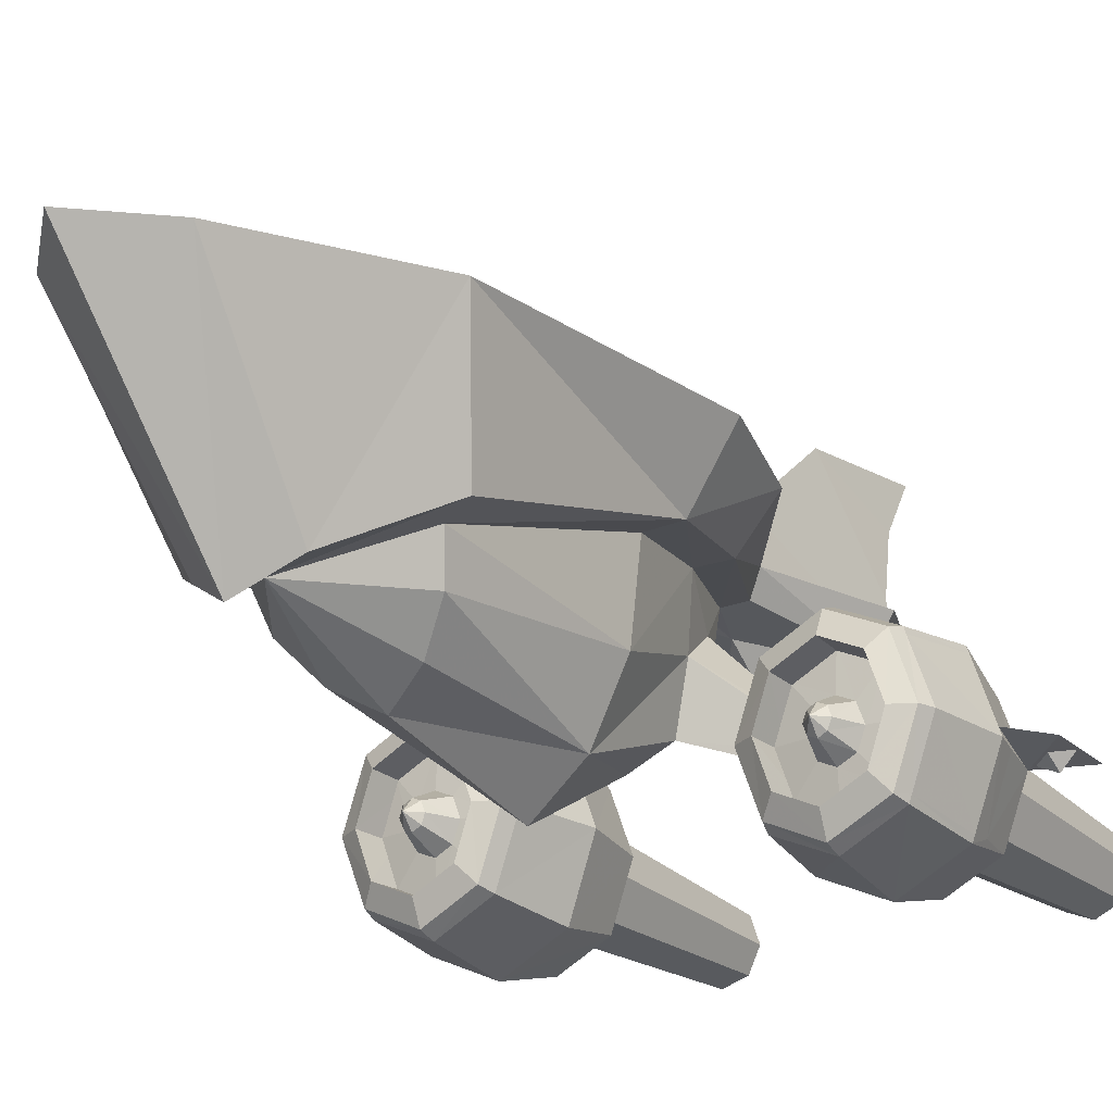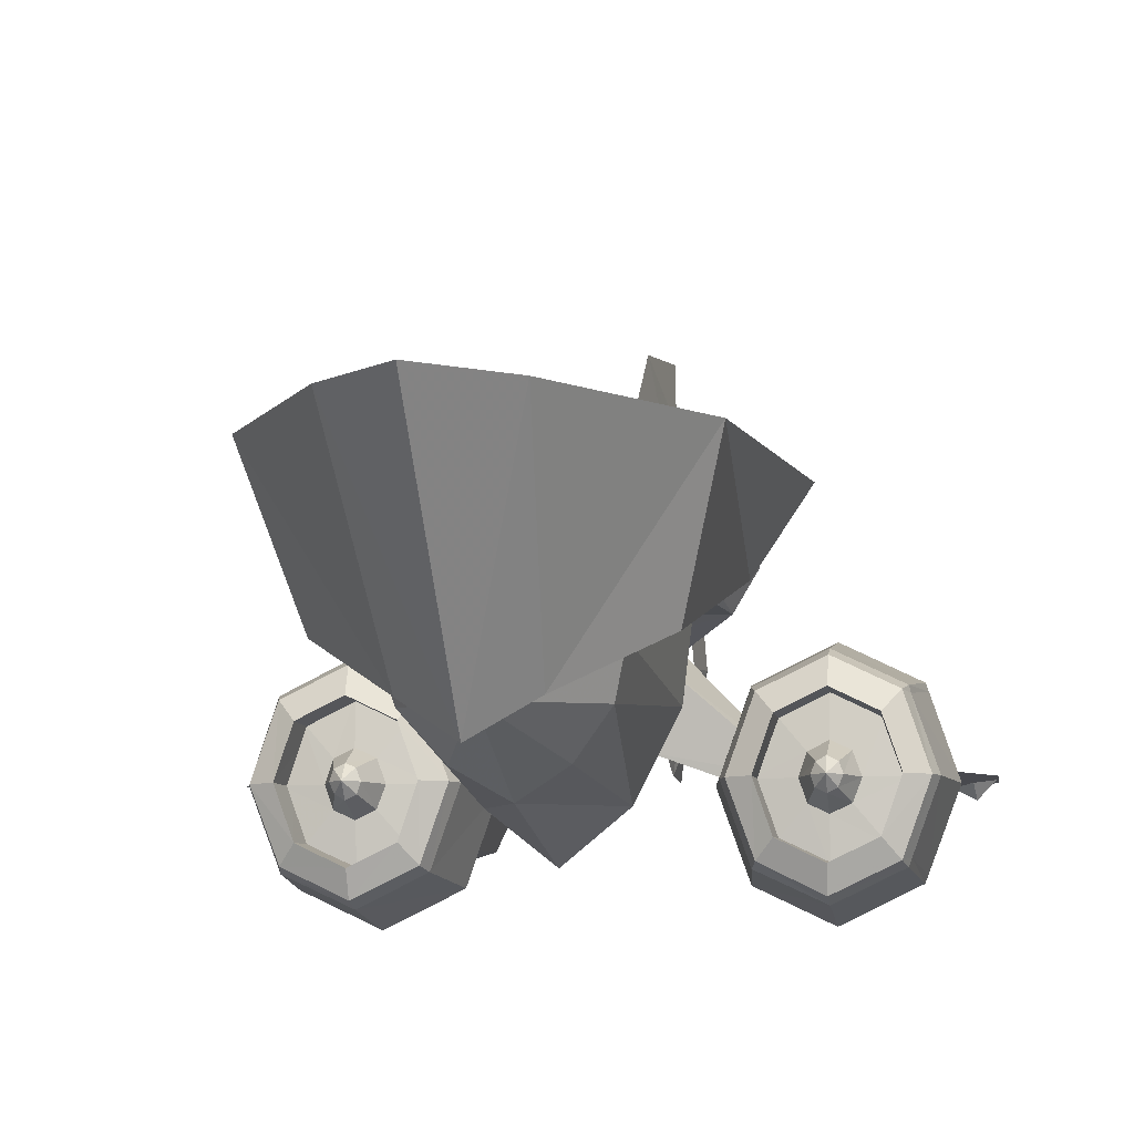
<metadata>
{"format":"obj","ext":"obj","renderer":"f3d","projection":"perspective","resolution":1024,"background":"white","views":[{"elev":-23.1,"azim":34.9,"up":"+Z"},{"elev":-8.1,"azim":10.1,"up":"+Z"}]}
</metadata>
<code>
v  -14.8 -30.51 24.8
v  -16.44 -3.715 32.04
v  -10.41 -27.96 24.64
v  -11.99 -3.717 32.02
v  -6.789 -3.635 14.01
v  -0.6695 -3.609 9.133
v  -0.7746 -22.05 12.97
v  -5.528 -23.9 15.74
v  -9.082 -26.16 19.94
v  -10.87 -3.673 21.97
v  -9.422 37.15 34.65
v  -12.01 37.75 39.08
v  -0.6022 62.91 42.39
v  -0.6214 49.37 30.95
v  8.18 37.1 34.67
v  10.69 37.68 39.08
v  -21.81 -3.685 40.03
v  -17.53 9.593 39.5
v  -13.19 8.724 33.78
v  -7.805 21.57 38.84
v  -6.218 22.34 36.28
v  -0.6121 37.73 39.13
v  -9.208 8.438 33.77
v  -19.15 -36.64 39.28
v  -6.313 -39.06 19.39
v  -8.415 -55.53 39.1
v  -0.7954 -41.81 15.73
v  -0.8378 -63.01 39.02
v  6.687 -55.54 39.12
v  4.712 -39.1 19.34
v  17.44 -36.7 39.3
v  13.27 -30.58 24.77
v  -0.8201 -37.32 19.22
v  8.863 -28.02 24.56
v  -5.654 10.66 19.73
v  -7.8 9.684 26.5
v  -17.71 16.1 17.71
v  -17.06 16.37 15.84
v  -6.234 15.21 30.5
v  -4.807 17.64 27.63
v  -16.84 18.3 17.99
v  -17.22 17.63 18.83
v  14.97 -3.72 32.08
v  10.61 -3.722 32.01
v  4.015 -23.94 15.7
v  7.594 -26.19 19.95
v  -4.142 37.13 34.63
v  -2.936 31.13 35.33
v  -2.976 22.33 36.27
v  -0.6666 28 35.67
v  -0.6188 25.04 36.06
v  1.656 22.31 36.25
v  1.697 31.11 35.31
v  4.806 22.3 36.23
v  2.899 37.12 34.69
v  6.462 21.5 38.78
v  5.348 -3.637 14.04
v  9.418 -3.678 21.98
v  16.1 9.49 39.45
v  20.25 -3.696 39.94
v  11.83 8.655 33.77
v  14.01 -30.46 39.42
v  15.99 -3.697 39.96
v  12.82 6.834 39.55
v  5.092 16.72 39.05
v  7.746 8.401 33.78
v  6.375 9.663 26.53
v  4.884 15.16 30.45
v  3.531 17.6 27.6
v  -3.165 40.47 33.61
v  -0.6131 43.8 32.68
v  1.931 40.48 33.68
v  -0.6253 18.47 25.83
v  4.352 10.62 19.69
v  -0.6509 10.65 17.63
v  -0.8103 -36.67 39.29
v  -0.651 16.77 39.06
v  -0.6717 21.53 38.81
v  -6.486 16.87 39.06
v  -14.6 7.255 39.55
v  -17.73 -3.688 40.02
v  -15.63 -30.45 39.38
v  -0.8099 -30.51 39.42
v  16.38 15.99 17.67
v  15.74 16.26 15.8
v  15.49 18.23 18.04
v  15.95 17.56 18.87
v  -0.6854 -3.702 39.98
v  0.2952 60.98 24.65
v  -0.5846 64.07 21.46
v  -1.372 60.98 24.65
v  0.628 58.48 29.01
v  -1.781 58.49 29.01
v  1.033 54.63 39.18
v  -2.209 54.65 39.19
v  -0.6316 48.7 31.68
v  -0.5596 53.46 23.74
v  -0.5745 58.61 21.77
v  2.736 57 29.34
v  2.242 54.91 31.58
v  3.353 54.91 31.57
v  2.216 53.23 34.56
v  3.328 53.22 34.55
v  2.283 51.49 39.62
v  3.394 51.49 39.62
v  2.772 47.08 35.9
v  2.814 49.84 31.05
v  2.773 53.29 29.6
v  -3.409 54.94 31.6
v  -3.934 57.03 29.36
v  -4.521 54.94 31.6
v  -3.435 53.25 34.58
v  -4.547 53.22 34.5
v  -3.462 51.49 39.56
v  -4.573 51.49 39.56
v  -3.991 47.08 35.84
v  -3.95 49.84 30.99
v  -3.99 53.32 29.63
v  21.59 11.03 19.64
v  19.74 11.03 20.54
v  20.8 7.792 18.46
v  21.17 7.806 17.36
v  22.42 11.01 17.38
v  20.71 7.826 16.28
v  21.59 11.03 15.2
v  19.78 7.817 15.79
v  19.65 11.04 14.32
v  18.76 7.829 16.29
v  17.79 11.05 15.22
v  18.39 7.816 17.38
v  17.05 11.03 17.4
v  18.85 7.796 18.47
v  17.79 11.01 19.57
v  19.78 7.805 18.95
v  19.85 6.473 17.36
v  19.74 11.41 25.23
v  15.02 11.41 22.89
v  19.65 11.42 9.649
v  24.38 11.4 11.9
v  26.41 11.4 17.41
v  24.47 11.4 22.94
v  14.93 11.44 11.94
v  12.98 11.43 17.37
v  32.92 24.72 18.44
v  32.49 33.41 18.53
v  27.05 28.91 19.41
v  29.7 20.1 18.46
v  27.7 28.91 17.63
v  -22.19 7.901 18.46
v  -21.12 11.13 20.53
v  -22.97 11.15 19.64
v  -22.56 7.92 17.37
v  -23.71 11.14 17.38
v  -22.09 7.932 16.28
v  -22.97 11.15 15.21
v  -21.17 7.921 15.78
v  -21.03 11.15 14.31
v  -20.15 7.928 16.27
v  -19.17 11.13 15.19
v  -19.78 7.91 17.36
v  -18.34 11.11 17.36
v  -20.24 7.929 18.53
v  -19.17 11.13 19.63
v  -21.17 7.908 18.94
v  -21.19 6.578 17.35
v  -16.39 11.51 22.93
v  -21.11 11.52 25.22
v  -25.75 11.55 11.92
v  -20.93 11.53 9.636
v  -25.84 11.51 22.88
v  -27.78 11.56 17.45
v  -16.3 11.54 11.97
v  -14.35 11.51 17.4
v  -28.39 20.24 9.662
v  -27.79 11.01 10.55
v  -30.39 10.99 17.38
v  -31.36 20.24 17.46
v  -27.79 23.4 10.18
v  -30.48 23.41 17.49
v  -28.67 20.28 25.42
v  -27.97 23.46 24.85
v  -27.98 10.99 24.36
v  -27.79 10.98 25.06
v  -28.39 20.27 26.21
v  -26.76 29.11 24.56
v  -29.17 29.06 17.59
v  -26.58 29.01 10.7
v  -28.12 20.23 8.874
v  -20.56 28.96 7.824
v  -20.61 20.19 5.298
v  -14.63 28.96 10.65
v  -13.2 20.2 8.905
v  -12.22 29.02 17.61
v  -10.23 20.19 17.47
v  -14.72 29.06 24.52
v  -13.38 20.24 26.24
v  -20.83 29.09 27.4
v  -20.89 20.25 29.83
v  -21.21 10.96 28.28
v  -24.57 26.9 13.13
v  -24.87 31.34 12.6
v  -26.14 26.93 17.57
v  -26.73 31.4 17.62
v  -15.31 26.91 17.61
v  -16.97 26.93 22.05
v  -16.35 31.4 22.59
v  -14.5 31.38 17.66
v  -16.88 26.86 13.1
v  -16.26 31.33 12.65
v  -20.68 26.89 11.34
v  -20.52 31.33 10.61
v  -20.7 31.43 24.67
v  -24.96 31.44 22.62
v  -14.54 10.96 25.09
v  -15.03 9.135 24.57
v  -11.76 10.95 17.39
v  -12.44 9.126 17.37
v  -14.45 10.98 9.801
v  -14.94 9.154 10.27
v  -20.94 11 6.675
v  -21.06 9.18 7.337
v  -21.26 7.959 24.74
v  -25.71 7.981 22.59
v  -25.35 13.36 22.4
v  -27.47 8 17.36
v  -27.01 13.35 17.39
v  -25.61 8.022 12.22
v  -25.25 13.35 12.45
v  -21.07 7.998 10.03
v  -20.9 13.36 10.45
v  -16.63 7.983 12.18
v  -16.64 13.35 12.5
v  -14.87 7.977 17.4
v  -14.97 13.33 17.43
v  -16.72 7.949 22.55
v  -16.73 13.32 22.37
v  -21.09 13.34 24.46
v  -21.24 9.115 27.47
v  -20.86 26.94 23.84
v  -24.66 26.94 21.99
v  -27.51 11 9.768
v  -27.36 9.154 24.53
v  -29.86 9.164 17.35
v  -27.17 9.21 10.32
v  -23.46 32.75 20.95
v  -20.59 32.75 22.32
v  -17.72 32.72 20.93
v  -16.51 32.72 17.67
v  -17.63 32.69 14.34
v  -20.5 32.68 12.98
v  -23.37 32.68 14.27
v  -24.67 32.73 17.62
v  -20.57 33.78 17.61
v  -34.01 33.61 18.53
v  -34.42 24.91 18.44
v  -28.52 29.06 19.37
v  -31.08 20.27 18.44
v  -0.6253 61.38 63.05
v  0.3105 55.87 55.79
v  -1.542 55.87 55.79
v  0.9258 53.66 47.81
v  -2.131 53.68 47.82
v  1.497 54.65 40.55
v  -2.672 54.67 40.56
v  -0.6173 31.26 49.86
v  -0.6968 26 38.17
v  -0.613 43.8 60.58
v  29 10.84 17.4
v  26.5 10.88 10.6
v  27.1 20.06 9.617
v  30.07 20.08 17.48
v  26.59 10.84 24.32
v  27.38 20.1 25.38
v  29.19 23.25 17.52
v  26.69 23.32 24.9
v  26.5 23.26 10.23
v  19.6 20.15 29.84
v  27.1 20.1 26.17
v  25.29 28.94 24.54
v  19.36 28.98 27.41
v  12 20.17 26.22
v  13.34 29 24.58
v  8.85 20.14 17.48
v  10.74 28.95 17.61
v  11.91 20.12 8.891
v  13.24 28.89 10.72
v  19.32 20.09 5.315
v  19.17 28.85 7.846
v  26.82 20.09 8.919
v  25.1 28.84 10.67
v  19.87 7.859 24.75
v  19.89 9.008 27.48
v  13.69 9.049 24.54
v  15.34 7.883 22.59
v  11.09 9.06 17.36
v  13.48 7.896 17.37
v  13.59 9.102 10.33
v  15.24 7.92 12.23
v  24.32 7.843 22.56
v  26.01 8.998 24.5
v  19.83 10.83 28.2
v  26.41 10.82 25.01
v  28.42 9.023 17.37
v  25.82 9.053 10.28
v  26.22 10.87 9.815
v  19.62 9.074 7.349
v  19.64 10.89 6.687
v  19.69 7.898 10.04
v  13.06 10.89 9.78
v  10.38 10.89 17.39
v  13.16 10.88 25.07
v  19.33 26.83 23.86
v  15.53 26.83 22.01
v  19.21 31.32 24.69
v  14.95 31.33 22.64
v  24.23 7.881 12.19
v  26.08 7.873 17.41
v  13.86 26.82 17.58
v  13.1 31.29 17.64
v  15.44 26.78 13.15
v  19.23 26.78 11.36
v  14.85 31.23 12.62
v  19.12 31.23 10.63
v  23.03 26.75 13.12
v  24.7 26.77 17.54
v  23.47 31.23 12.67
v  25.23 31.24 17.59
v  23.56 31.29 22.61
v  23.94 13.22 22.38
v  25.7 13.22 17.44
v  23.85 13.24 12.51
v  19.59 13.26 10.46
v  15.32 13.25 12.46
v  13.56 13.25 17.4
v  15.42 13.25 22.41
v  19.68 13.24 24.47
v  23.22 26.83 22.06
v  22.01 32.61 20.95
v  19.23 32.64 22.34
v  16.27 32.64 20.97
v  15.06 32.61 17.64
v  16.26 32.57 14.3
v  19.14 32.54 12.91
v  22.01 32.58 14.36
v  23.21 32.57 17.61
v  19.15 33.66 17.63
v  -33.99 28.8 18.41
v  -31.93 30.5 18.07
v  -32.32 28.78 16.63
v  -32.07 27.08 18.04
v  -30.1 28.78 17.7
v  30.5 30.32 18.09
v  32.51 28.61 18.41
v  30.84 28.6 16.65
v  28.62 28.62 17.73
v  30.63 26.9 18.05
v  -0.647 35.43 30.01
g f1_o775_p2_v001
f 1 2 3
f 2 4 3
f 5 6 7
f 5 7 8
f 5 8 9
f 5 9 10
f 10 9 3
f 10 3 4
f 11 12 13
f 11 13 14
f 14 13 15
f 15 13 16
f 17 18 2
f 18 19 2
f 18 20 19
f 20 21 19
f 13 12 22
f 13 22 16
f 19 23 2
f 23 4 2
f 24 1 25
f 24 25 26
f 26 25 27
f 26 27 28
f 28 27 29
f 29 27 30
f 29 30 31
f 31 30 32
f 3 33 1
f 33 25 1
f 33 27 25
f 33 30 27
f 33 32 30
f 33 34 32
f 35 36 37
f 35 37 38
f 39 40 41
f 39 41 42
f 32 34 43
f 34 44 43
f 33 3 9
f 33 9 8
f 33 8 7
f 33 7 45
f 33 45 46
f 33 46 34
f 35 38 40
f 38 41 40
f 47 48 11
f 48 21 11
f 48 49 21
f 48 50 49
f 50 51 49
f 50 52 51
f 50 53 52
f 53 54 52
f 53 15 54
f 53 55 15
f 15 16 56
f 15 56 54
f 36 39 42
f 36 42 37
f 7 6 57
f 7 57 45
f 45 57 46
f 46 57 58
f 46 58 34
f 34 58 44
f 59 60 43
f 59 43 61
f 59 61 56
f 56 61 54
f 62 31 60
f 62 60 63
f 63 60 59
f 63 59 64
f 64 59 56
f 64 56 65
f 66 67 68
f 66 68 52
f 52 68 69
f 24 17 2
f 24 2 1
f 47 11 70
f 11 14 70
f 14 71 70
f 14 72 71
f 14 15 72
f 15 55 72
f 36 23 39
f 23 49 39
f 49 40 39
f 49 73 40
f 49 51 73
f 73 51 52
f 73 52 69
f 73 69 74
f 73 74 75
f 75 35 73
f 35 40 73
f 29 31 76
f 29 76 28
f 28 76 26
f 26 76 24
f 43 60 31
f 43 31 32
f 77 65 56
f 77 56 78
f 77 78 20
f 77 20 79
f 79 20 80
f 80 20 18
f 80 18 17
f 80 17 81
f 81 17 24
f 81 24 82
f 82 24 83
f 83 24 76
f 83 76 31
f 83 31 62
f 4 23 10
f 23 36 10
f 36 5 10
f 36 35 5
f 5 35 75
f 75 6 5
f 6 75 57
f 57 75 74
f 57 74 67
f 57 67 58
f 58 67 66
f 58 66 44
f 12 11 20
f 11 21 20
f 12 20 78
f 12 78 22
f 22 78 16
f 16 78 56
f 21 49 19
f 49 23 19
f 84 67 74
f 84 74 85
f 61 43 66
f 43 44 66
f 54 61 52
f 61 66 52
f 74 69 85
f 69 86 85
f 87 68 67
f 87 67 84
f 81 82 83
f 81 83 88
f 88 83 63
f 63 83 62
f 86 69 68
f 86 68 87
f 80 81 88
f 80 88 79
f 79 88 77
f 77 88 65
f 65 88 64
f 64 88 63
f 89 90 91
f 89 91 92
f 92 91 93
f 92 93 94
f 94 93 95
f 96 95 97
f 95 93 97
f 93 91 97
f 91 98 97
f 91 90 98
f 94 96 97
f 94 97 92
f 92 97 98
f 92 98 89
f 89 98 90
f 95 96 94
f 99 100 101
f 101 100 102
f 101 102 103
f 103 102 104
f 103 104 105
f 106 107 105
f 105 107 103
f 103 107 101
f 101 107 108
f 101 108 99
f 104 107 106
f 104 102 107
f 102 108 107
f 102 100 108
f 100 99 108
f 104 106 105
f 109 110 111
f 109 111 112
f 112 111 113
f 112 113 114
f 114 113 115
f 116 115 117
f 115 113 117
f 113 111 117
f 111 118 117
f 111 110 118
f 114 116 117
f 117 112 114
f 112 117 118
f 118 109 112
f 109 118 110
f 115 116 114
f 119 120 121
f 119 121 122
f 119 122 123
f 123 122 124
f 123 124 125
f 125 124 126
f 125 126 127
f 126 128 127
f 127 128 129
f 128 130 129
f 130 131 129
f 130 132 131
f 132 133 131
f 132 134 133
f 134 120 133
f 120 134 121
f 121 134 135
f 121 135 122
f 122 135 124
f 124 135 126
f 126 135 128
f 135 130 128
f 135 132 130
f 135 134 132
f 120 136 137
f 120 137 133
f 127 138 139
f 127 139 125
f 123 140 141
f 123 141 119
f 125 139 140
f 125 140 123
f 129 142 138
f 129 138 127
f 133 137 143
f 133 143 131
f 119 141 136
f 119 136 120
f 131 143 142
f 131 142 129
f 144 145 146
f 146 147 144
f 148 145 144
f 148 144 147
f 147 148 146
f 146 145 148
f 149 150 151
f 149 151 152
f 152 151 153
f 152 153 154
f 154 153 155
f 154 155 156
f 156 155 157
f 156 157 158
f 158 157 159
f 159 160 158
f 159 161 160
f 161 162 160
f 161 163 162
f 163 164 162
f 163 150 164
f 164 150 149
f 164 149 165
f 165 162 164
f 165 160 162
f 165 158 160
f 158 165 156
f 156 165 154
f 154 165 152
f 152 165 149
f 166 167 150
f 166 150 163
f 168 169 157
f 168 157 155
f 170 171 153
f 170 153 151
f 171 168 155
f 171 155 153
f 169 172 159
f 169 159 157
f 173 166 163
f 173 163 161
f 167 170 151
f 167 151 150
f 172 173 161
f 172 161 159
f 174 175 176
f 174 176 177
f 174 177 178
f 178 177 179
f 179 177 180
f 179 180 181
f 180 182 183
f 180 183 184
f 180 184 181
f 181 184 185
f 181 185 179
f 179 185 186
f 179 186 178
f 178 186 187
f 178 187 188
f 188 187 189
f 188 189 190
f 190 189 191
f 190 191 192
f 192 191 193
f 192 193 194
f 193 195 194
f 195 196 194
f 195 197 196
f 197 198 196
f 198 197 185
f 198 185 184
f 198 184 199
f 199 184 183
f 200 201 202
f 201 203 202
f 204 205 206
f 204 206 207
f 208 209 210
f 209 211 210
f 212 213 185
f 212 185 197
f 209 207 193
f 209 193 191
f 201 211 189
f 201 189 187
f 213 203 186
f 213 186 185
f 214 215 216
f 215 217 216
f 216 217 218
f 218 217 219
f 218 219 220
f 220 219 221
f 211 209 191
f 211 191 189
f 207 206 195
f 207 195 193
f 203 201 187
f 203 187 186
f 182 180 177
f 182 177 176
f 222 223 224
f 223 225 224
f 225 226 224
f 225 227 226
f 227 228 226
f 227 229 228
f 229 230 228
f 229 231 230
f 231 232 230
f 232 231 233
f 232 233 234
f 234 233 235
f 234 235 236
f 236 235 222
f 236 222 237
f 222 224 237
f 231 229 221
f 231 221 219
f 231 219 233
f 233 219 217
f 233 217 235
f 235 217 215
f 235 215 222
f 222 215 238
f 215 214 238
f 214 199 238
f 205 239 212
f 205 212 206
f 208 204 207
f 208 207 209
f 210 211 200
f 211 201 200
f 202 203 240
f 203 213 240
f 206 212 197
f 206 197 195
f 199 214 198
f 214 196 198
f 214 216 196
f 216 194 196
f 216 218 194
f 218 192 194
f 192 218 220
f 192 220 190
f 190 220 241
f 190 241 188
f 188 241 175
f 188 175 174
f 188 174 178
f 223 222 238
f 223 238 242
f 223 242 225
f 225 242 243
f 225 243 227
f 227 243 244
f 227 244 229
f 229 244 221
f 221 244 241
f 221 241 220
f 240 213 239
f 213 212 239
f 245 240 239
f 245 239 246
f 239 205 246
f 205 247 246
f 205 204 247
f 204 248 247
f 204 208 248
f 208 249 248
f 249 208 210
f 249 210 250
f 250 210 200
f 250 200 251
f 251 200 202
f 251 202 252
f 252 202 240
f 252 240 245
f 252 245 253
f 252 253 251
f 251 253 250
f 250 253 249
f 249 253 248
f 248 253 247
f 247 253 246
f 246 253 245
f 242 238 199
f 242 199 183
f 242 183 243
f 243 183 182
f 243 182 176
f 243 176 244
f 244 176 175
f 244 175 241
f 254 255 256
f 255 257 256
f 255 254 186
f 255 186 257
f 186 257 256
f 186 254 256
f 258 259 260
f 260 259 261
f 260 261 262
f 262 261 263
f 262 263 264
f 265 264 266
f 265 262 264
f 265 260 262
f 265 267 260
f 267 258 260
f 266 263 265
f 265 263 261
f 265 261 267
f 267 261 259
f 267 259 258
f 263 266 264
f 268 269 270
f 268 270 271
f 268 271 272
f 272 271 273
f 273 271 274
f 273 274 275
f 276 274 271
f 276 271 270
f 277 278 279
f 277 279 280
f 277 280 281
f 281 280 282
f 281 282 283
f 283 282 284
f 283 284 285
f 285 284 286
f 285 286 287
f 287 286 288
f 287 288 289
f 289 288 290
f 291 292 293
f 291 293 294
f 294 293 295
f 294 295 296
f 296 295 297
f 296 297 298
f 292 291 299
f 292 299 300
f 292 300 301
f 301 300 302
f 302 300 272
f 272 300 303
f 272 303 268
f 268 303 269
f 269 303 304
f 269 304 305
f 305 304 306
f 305 306 307
f 306 308 298
f 306 298 297
f 306 297 307
f 307 297 309
f 309 297 295
f 309 295 310
f 310 295 293
f 310 293 311
f 311 293 292
f 311 292 301
f 312 313 314
f 313 315 314
f 308 306 304
f 308 304 316
f 316 304 303
f 316 303 317
f 317 303 300
f 317 300 299
f 313 318 315
f 318 319 315
f 320 321 322
f 321 323 322
f 324 325 326
f 325 327 326
f 279 328 314
f 279 314 280
f 282 315 319
f 282 319 284
f 286 322 323
f 286 323 288
f 290 326 327
f 290 327 148
f 318 320 319
f 320 322 319
f 321 324 323
f 324 326 323
f 280 314 315
f 280 315 282
f 288 323 326
f 288 326 290
f 291 329 299
f 329 317 299
f 329 330 317
f 330 316 317
f 330 331 316
f 331 308 316
f 331 332 308
f 332 298 308
f 332 333 298
f 333 296 298
f 333 334 296
f 334 294 296
f 334 335 294
f 335 291 294
f 335 336 291
f 336 329 291
f 302 272 273
f 302 273 278
f 302 278 301
f 301 278 277
f 301 277 311
f 311 277 281
f 311 281 310
f 310 281 283
f 310 283 309
f 309 283 285
f 309 285 307
f 307 285 287
f 307 287 305
f 305 287 289
f 305 289 269
f 269 289 270
f 270 289 276
f 276 289 290
f 276 290 148
f 276 148 274
f 274 148 279
f 274 279 275
f 275 279 278
f 275 278 273
f 337 312 328
f 312 314 328
f 312 337 338
f 312 338 339
f 312 339 313
f 313 339 340
f 313 340 318
f 318 340 341
f 318 341 320
f 320 341 342
f 320 342 321
f 321 342 343
f 321 343 324
f 324 343 344
f 324 344 325
f 325 344 345
f 325 345 337
f 337 345 338
f 338 345 346
f 338 346 339
f 339 346 340
f 340 346 341
f 341 346 342
f 342 346 343
f 343 346 344
f 344 346 345
f 148 327 328
f 148 328 279
f 325 337 327
f 337 328 327
f 284 319 322
f 284 322 286
f 347 348 349
f 347 349 350
f 350 349 351
f 351 349 348
f 352 353 354
f 352 354 355
f 355 354 356
f 356 354 353
f 47 70 357
f 47 357 48
f 48 357 50
f 50 357 53
f 53 357 55
f 55 357 72
f 72 357 71
f 71 357 70
v  23.15 57.53 17.75
v  21.95 57.53 20.84
v  23.29 24.3 22.28
v  25.04 24.3 17.75
v  19.06 57.53 22.12
v  19.06 24.3 24.15
v  16.17 57.53 20.84
v  14.83 24.3 22.28
v  14.97 57.53 17.75
v  13.08 24.3 17.75
v  16.17 57.53 14.66
v  14.83 24.3 13.23
v  19.06 57.53 13.38
v  19.06 24.3 11.36
v  21.95 57.53 14.66
v  23.29 24.3 13.23
g Cylinder001
f 358 359 360
f 360 361 358
f 359 362 363
f 363 360 359
f 362 364 365
f 365 363 362
f 364 366 367
f 367 365 364
f 366 368 369
f 369 367 366
f 368 370 371
f 371 369 368
f 370 372 373
f 373 371 370
f 372 358 361
f 361 373 372
v  -17.62 57.53 20.38
v  -20.52 57.53 21.98
v  -20.41 24.3 23.94
v  -16.16 24.3 21.6
v  -23.56 57.53 21.1
v  -24.86 24.3 22.65
v  -24.95 57.53 18.26
v  -26.9 24.3 18.5
v  -23.88 57.53 15.13
v  -25.33 24.3 13.91
v  -20.98 57.53 13.53
v  -21.08 24.3 11.57
v  -17.94 57.53 14.41
v  -16.64 24.3 12.85
v  -16.55 57.53 17.24
v  -14.6 24.3 17.01
g Cylinder002
f 374 375 376
f 376 377 374
f 375 378 379
f 379 376 375
f 378 380 381
f 381 379 378
f 380 382 383
f 383 381 380
f 382 384 385
f 385 383 382
f 384 386 387
f 387 385 384
f 386 388 389
f 389 387 386
f 388 374 377
f 377 389 388

</code>
